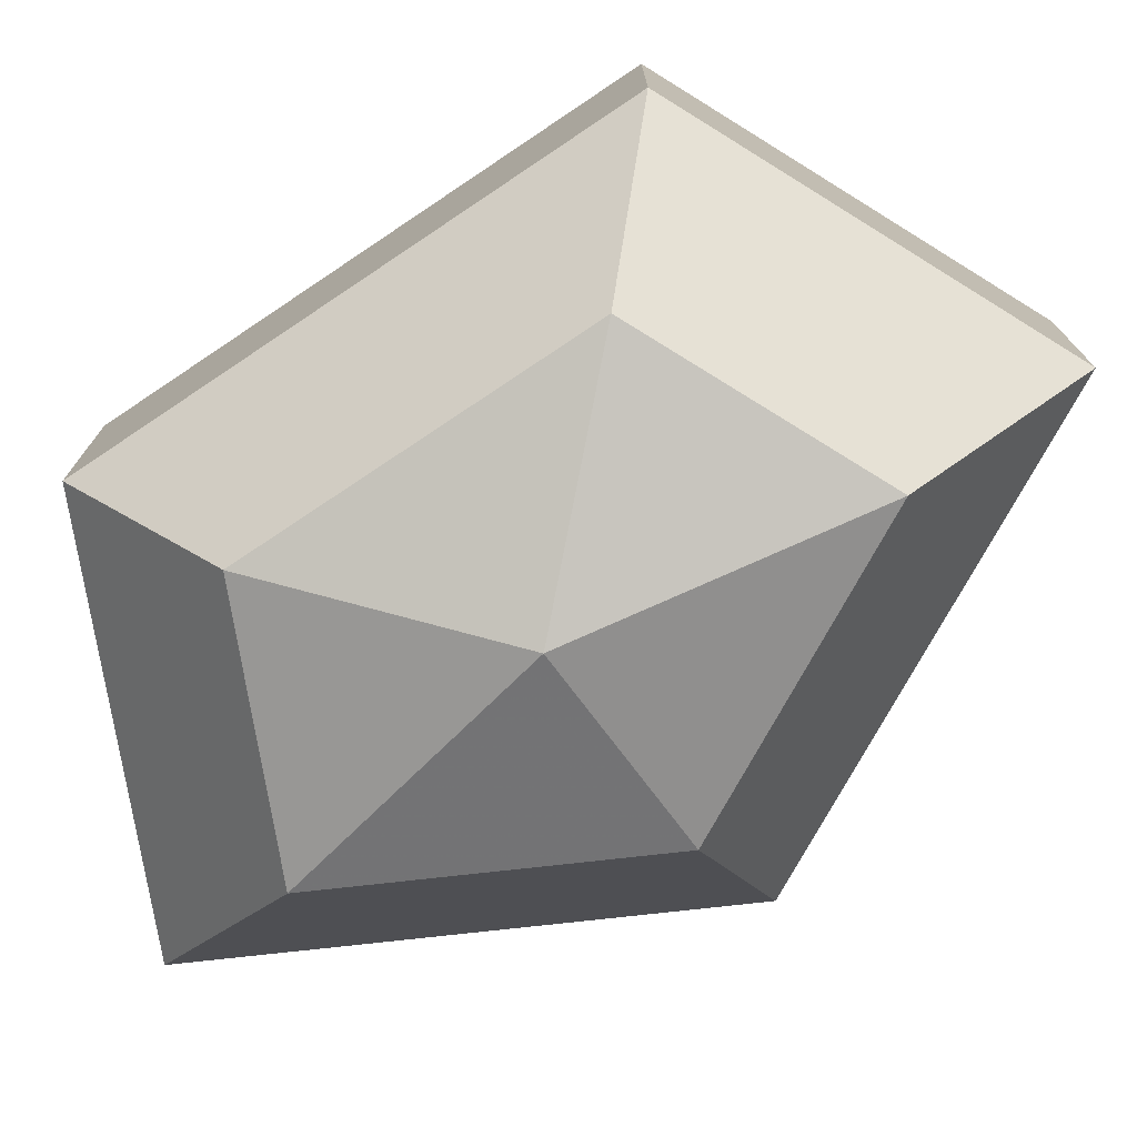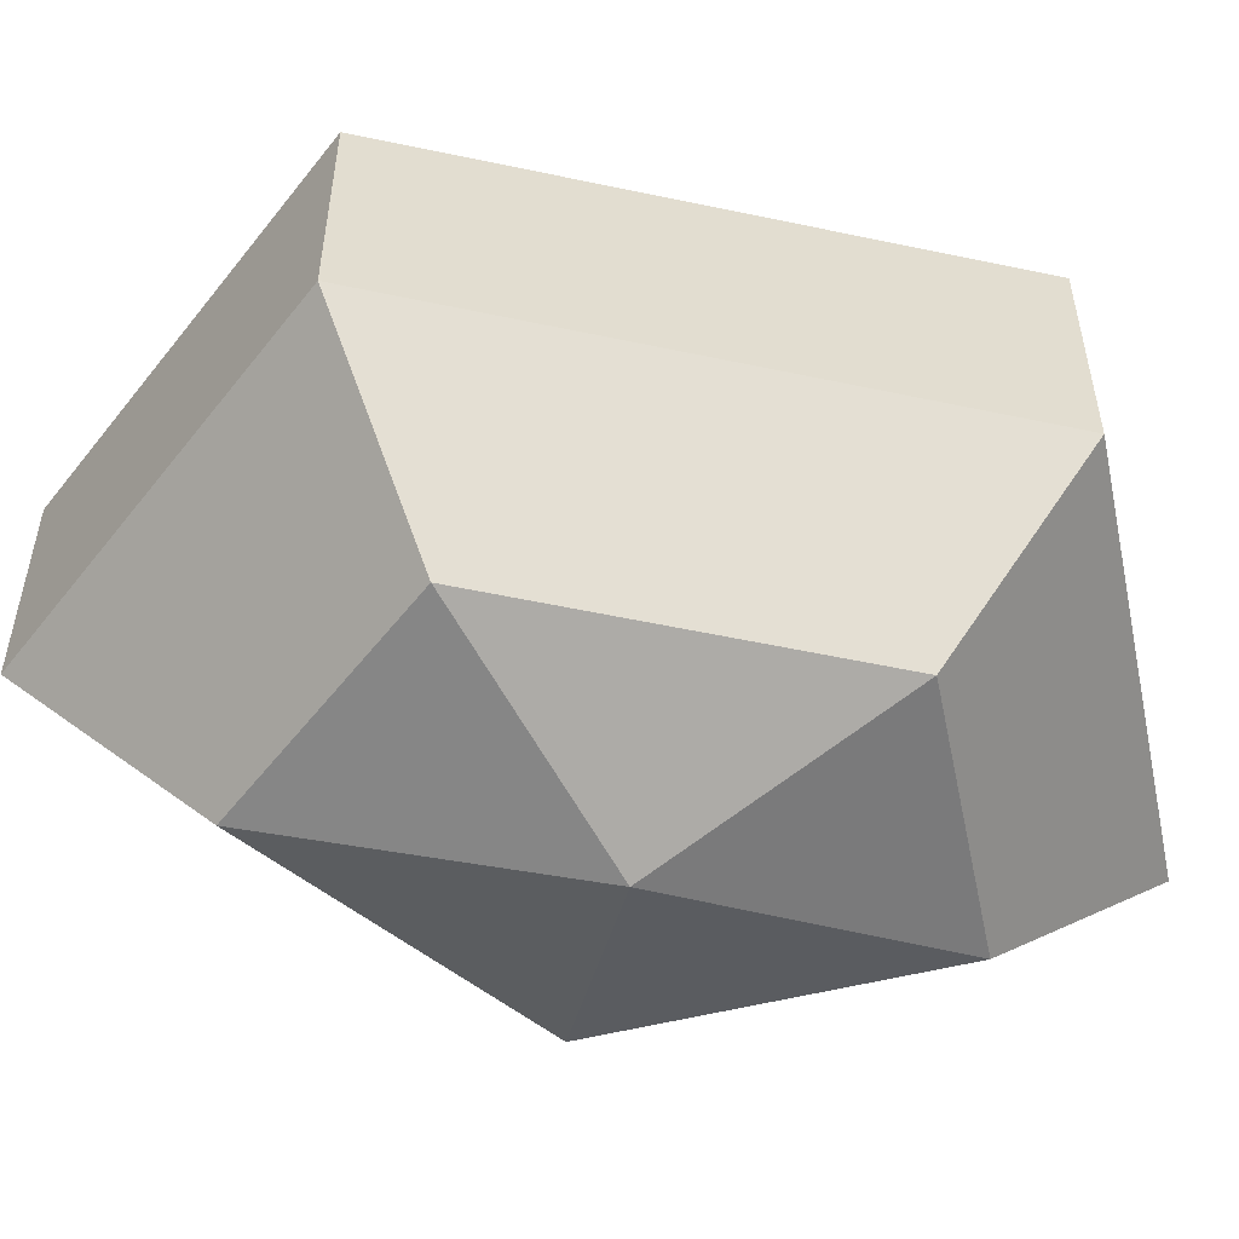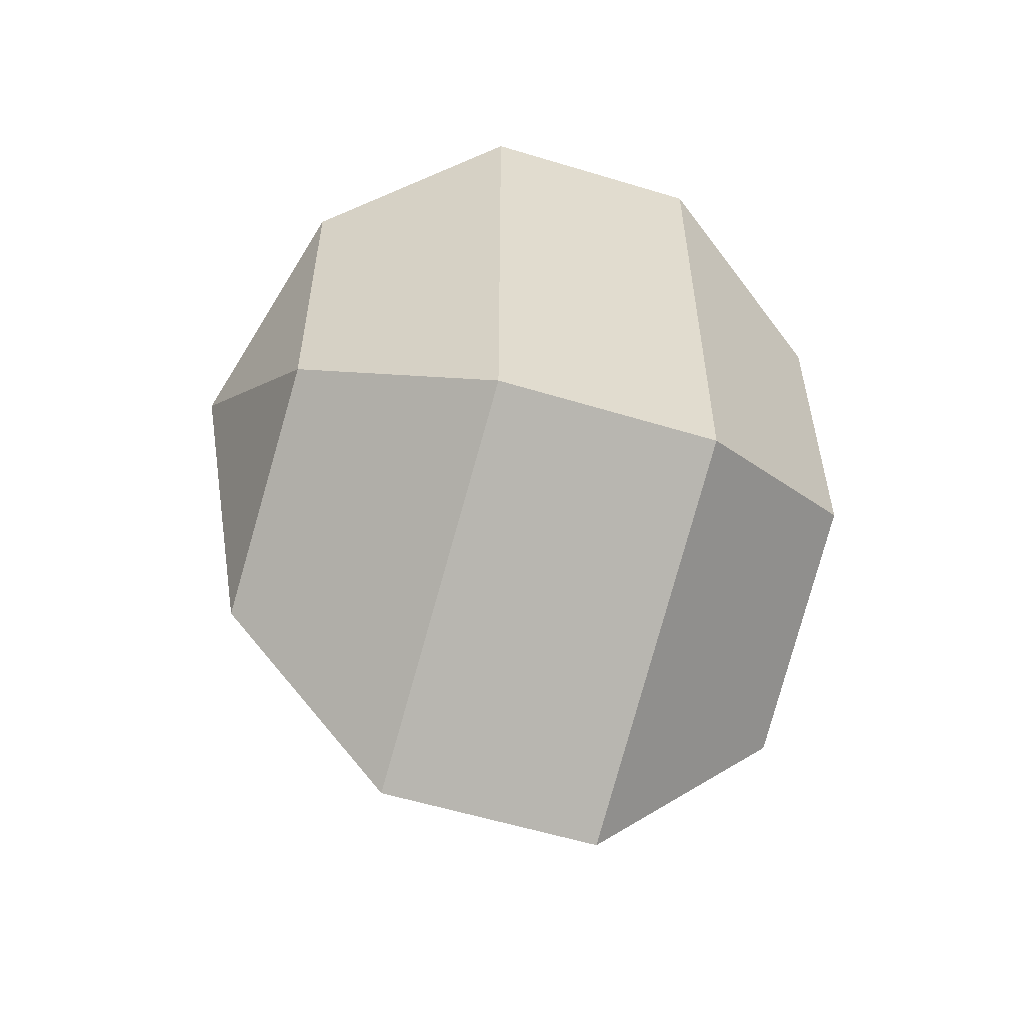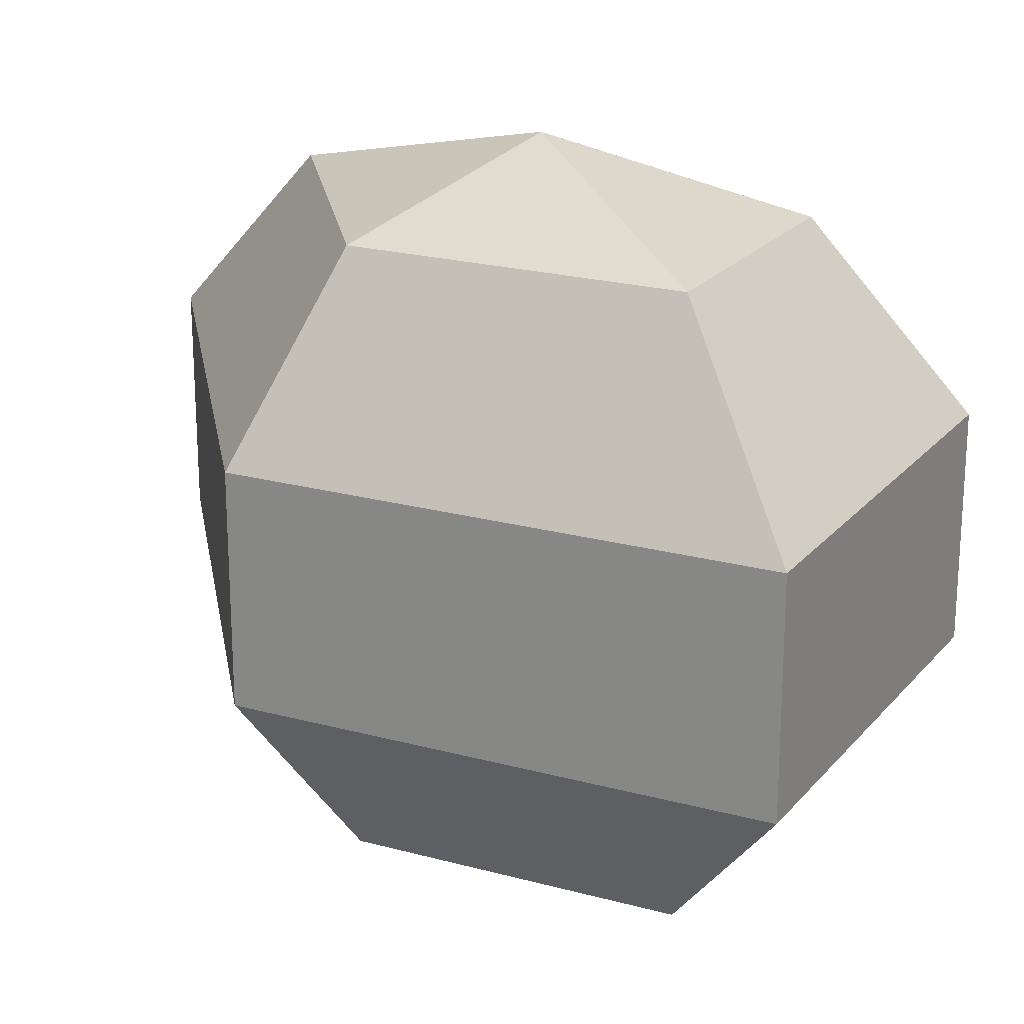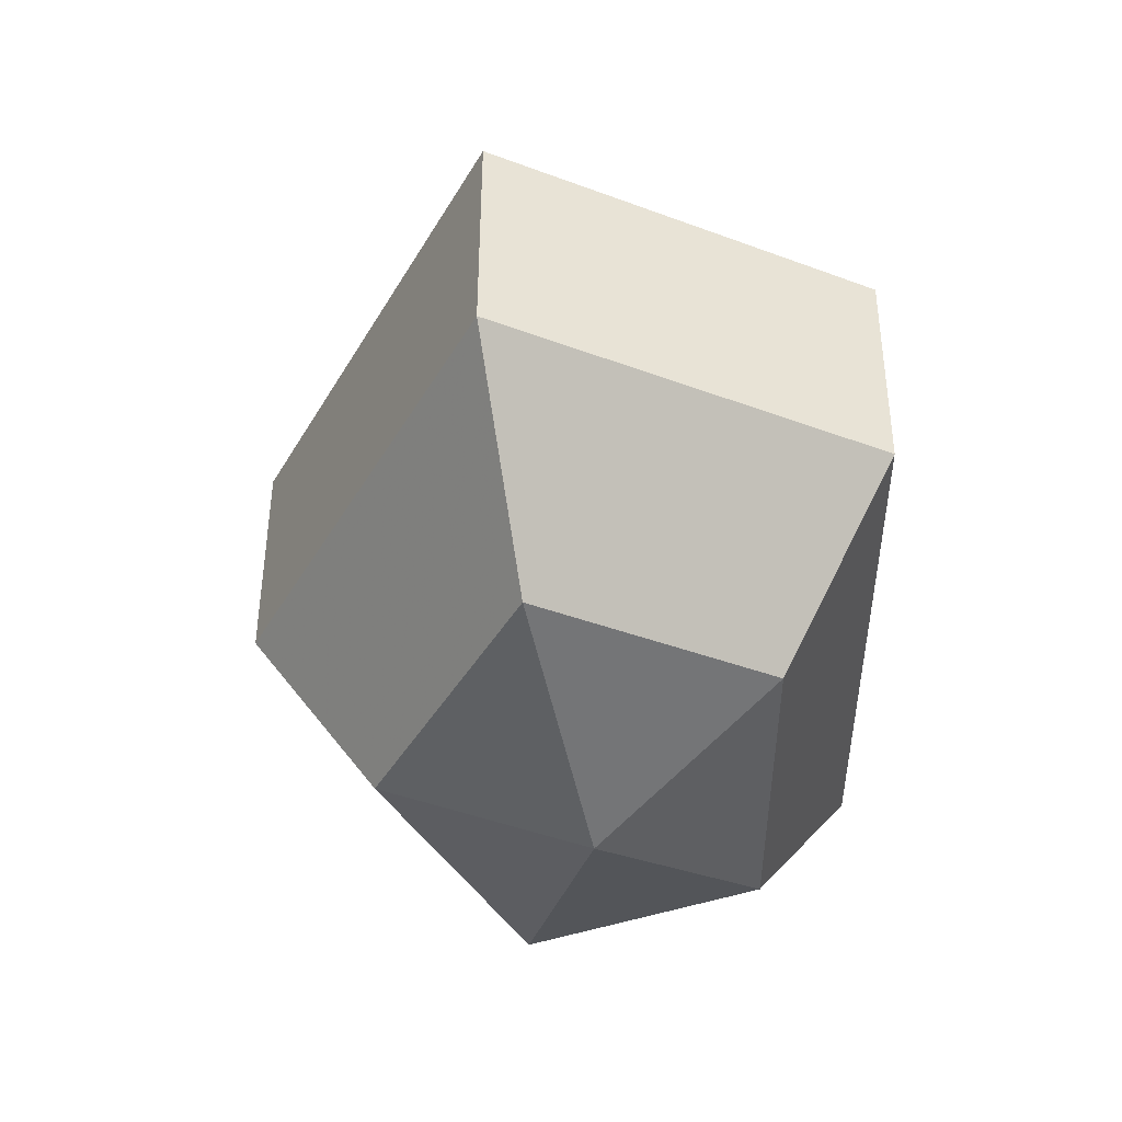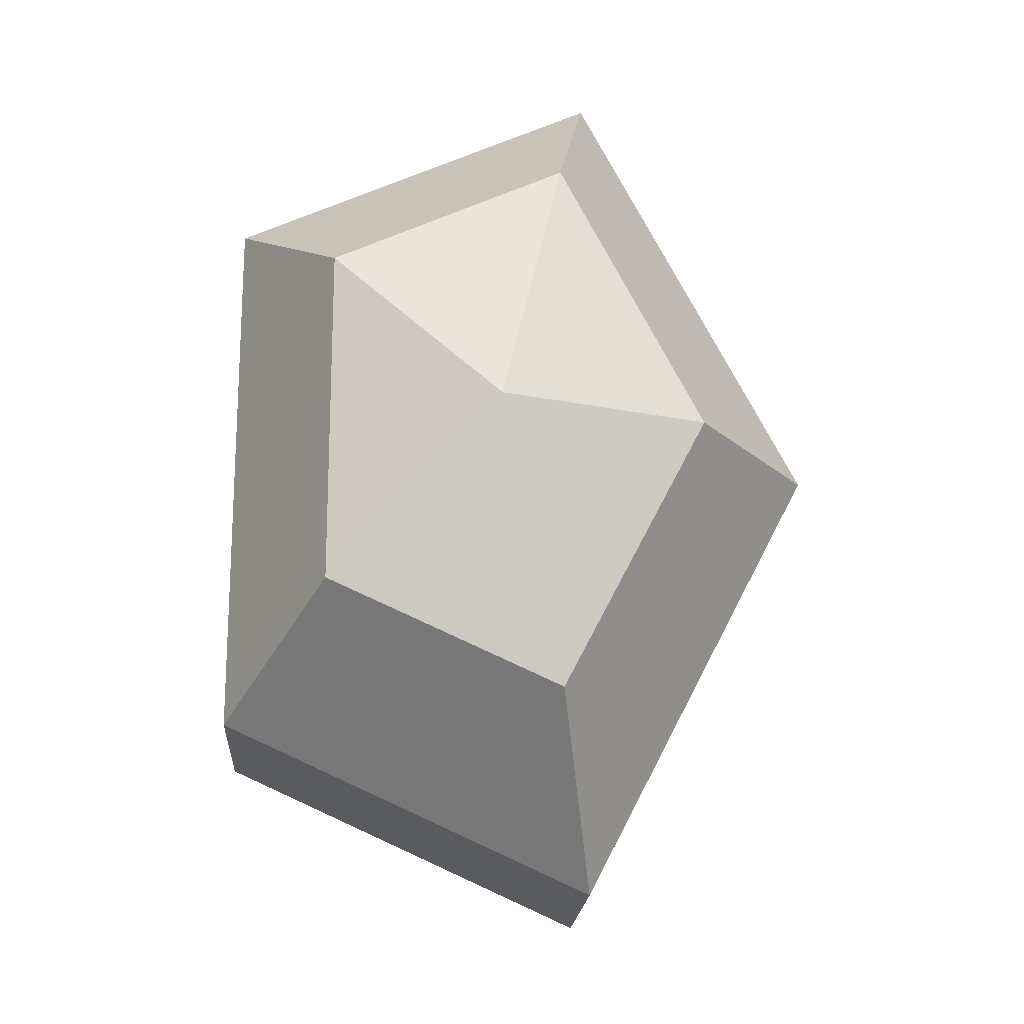
<metadata>
{"format":"obj","ext":"obj","renderer":"f3d","projection":"perspective","resolution":1024,"background":"white","views":[{"elev":-75.8,"azim":123.8,"up":"+Z"},{"elev":-54.6,"azim":77.3,"up":"+Z"},{"elev":-57.5,"azim":72.5,"up":"+Y"},{"elev":21.8,"azim":-37.0,"up":"+Z"},{"elev":49.2,"azim":0.2,"up":"+Y"},{"elev":-19.2,"azim":176.3,"up":"+Y"}]}
</metadata>
<code>
v 287 130 167.5
v 287 130 167.5
v 287 130 167.5
v 287 130 167.5
v 287 130 167.5
v 287 130 167.5
v 283.2 130 168.7
v 285.8 124.9 168.7
v 290.1 126.9 168.7
v 290.1 133.1 168.7
v 285.8 135.1 168.7
v 283.2 130 168.7
v 280.8 130 172
v 285.1 121.8 172
v 292 124.9 172
v 292 135.1 172
v 285.1 138.2 172
v 280.8 130 172
v 280.8 130 176
v 285.1 121.8 176
v 292 124.9 176
v 292 135.1 176
v 285.1 138.2 176
v 280.8 130 176
v 283.2 130 179.3
v 285.8 124.9 179.3
v 290.1 126.9 179.3
v 290.1 133.1 179.3
v 285.8 135.1 179.3
v 283.2 130 179.3
v 287 130 180.5
v 287 130 180.5
v 287 130 180.5
v 287 130 180.5
v 287 130 180.5
v 287 130 180.5
g foo
f 8 7 1
f 9 8 2
f 10 9 3
f 11 10 4
f 12 11 5
f 14 13 7
f 15 14 8
f 16 15 9
f 17 16 10
f 18 17 11
f 20 19 13
f 21 20 14
f 22 21 15
f 23 22 16
f 24 23 17
f 26 25 19
f 27 26 20
f 28 27 21
f 29 28 22
f 30 29 23
f 32 31 25
f 33 32 26
f 34 33 27
f 35 34 28
f 36 35 29
f 2 8 1
f 3 9 2
f 4 10 3
f 5 11 4
f 6 12 5
f 8 14 7
f 9 15 8
f 10 16 9
f 11 17 10
f 12 18 11
f 14 20 13
f 15 21 14
f 16 22 15
f 17 23 16
f 18 24 17
f 20 26 19
f 21 27 20
f 22 28 21
f 23 29 22
f 24 30 23
f 26 32 25
f 27 33 26
f 28 34 27
f 29 35 28
f 30 36 29
g

</code>
